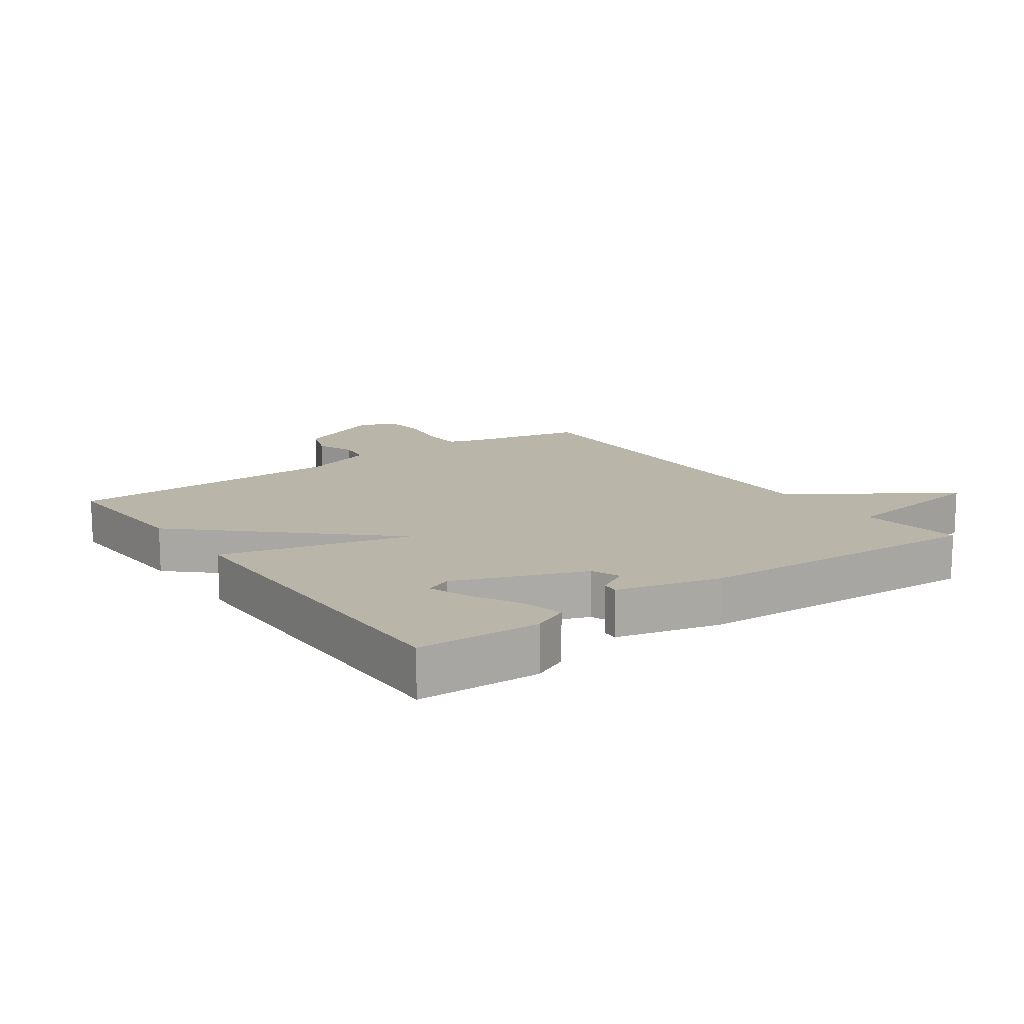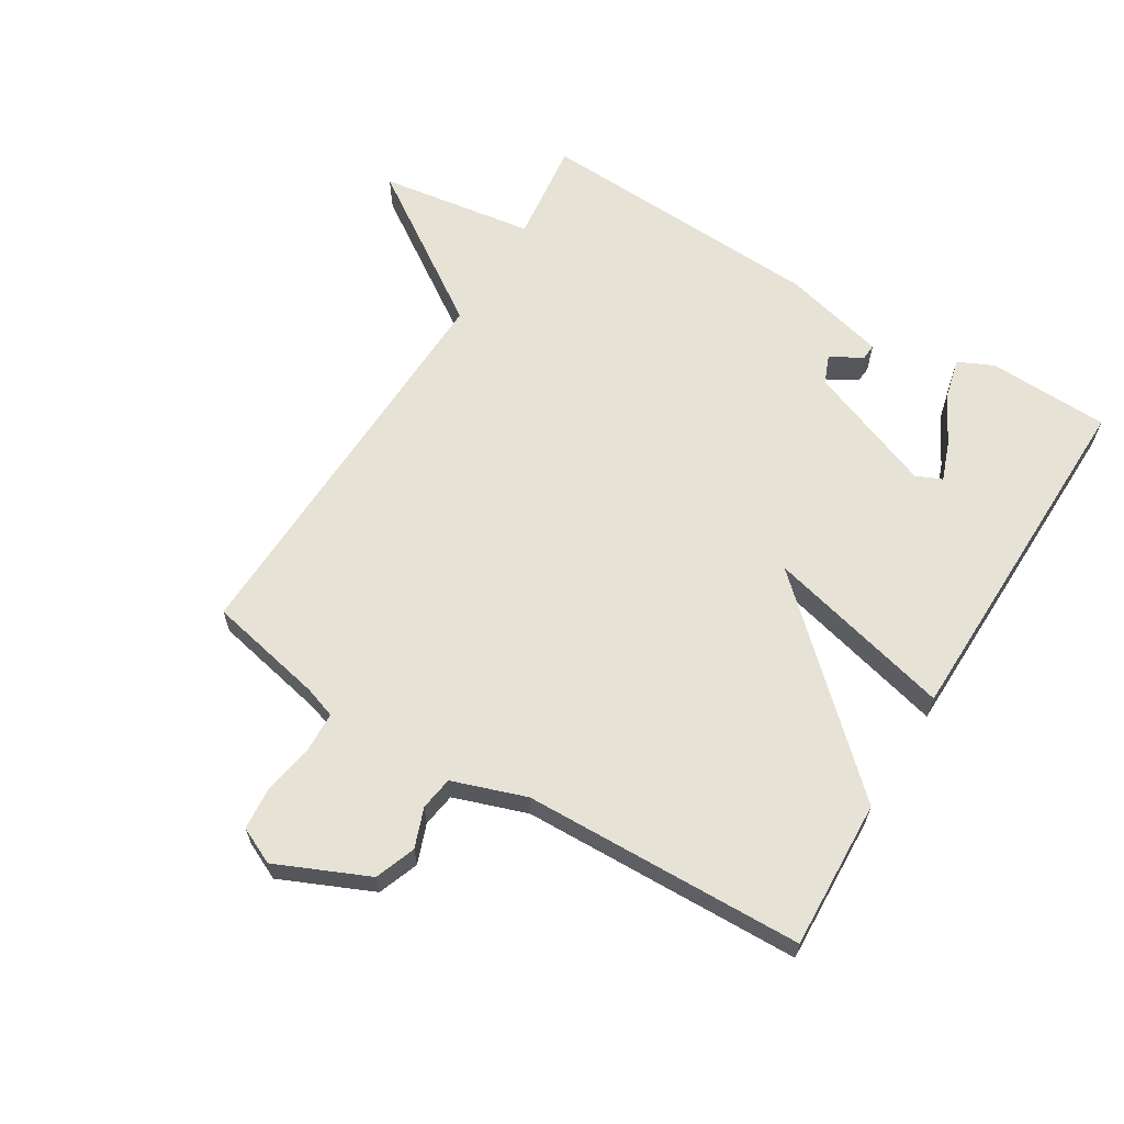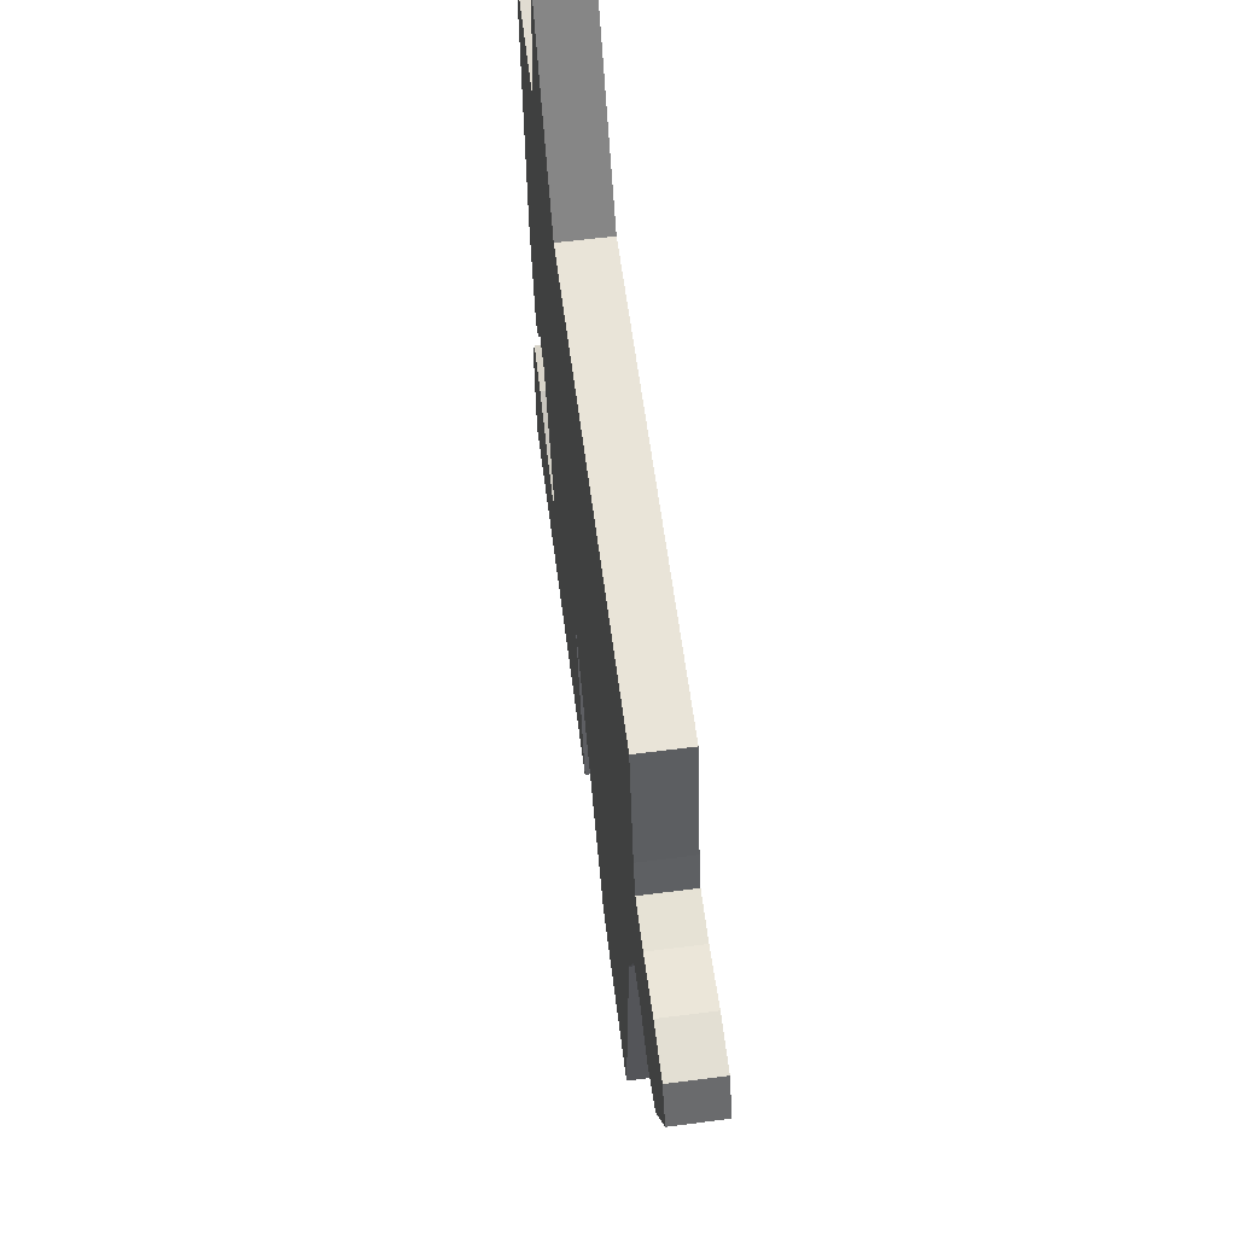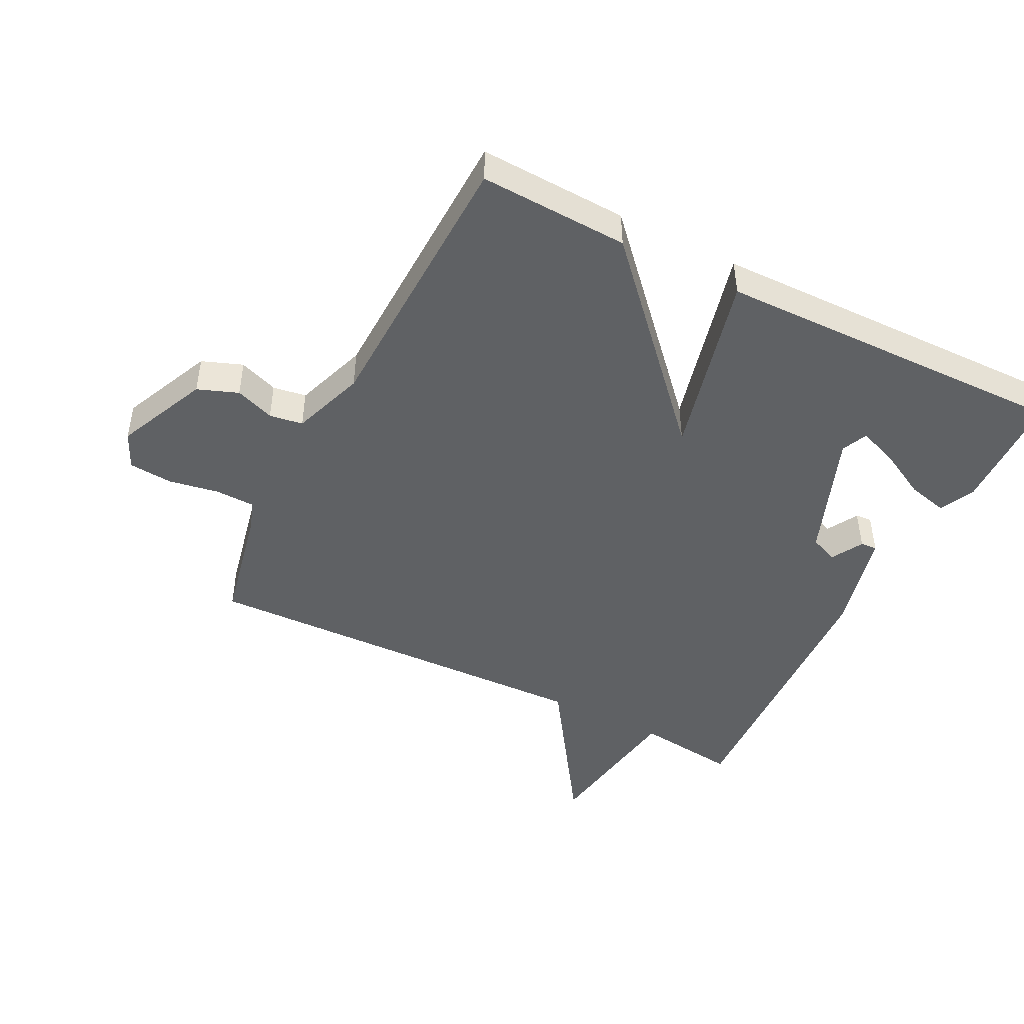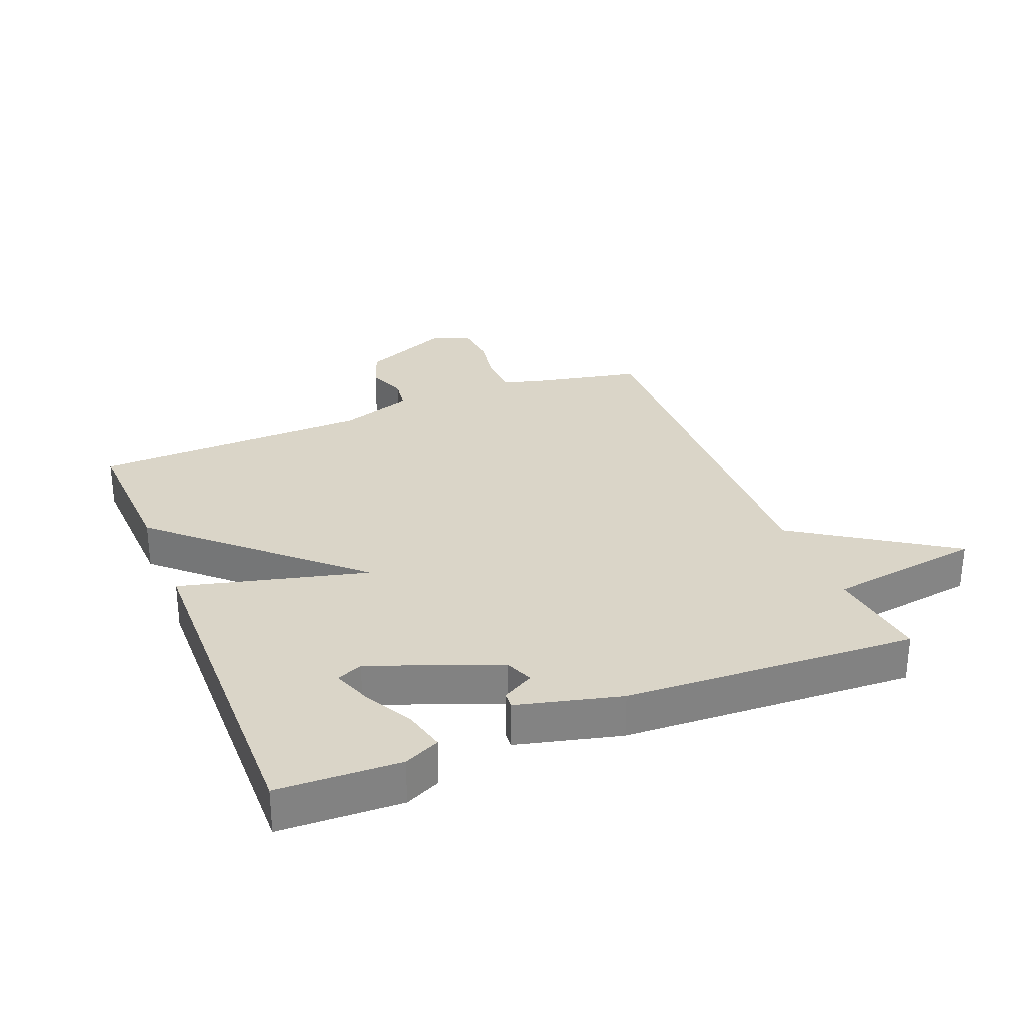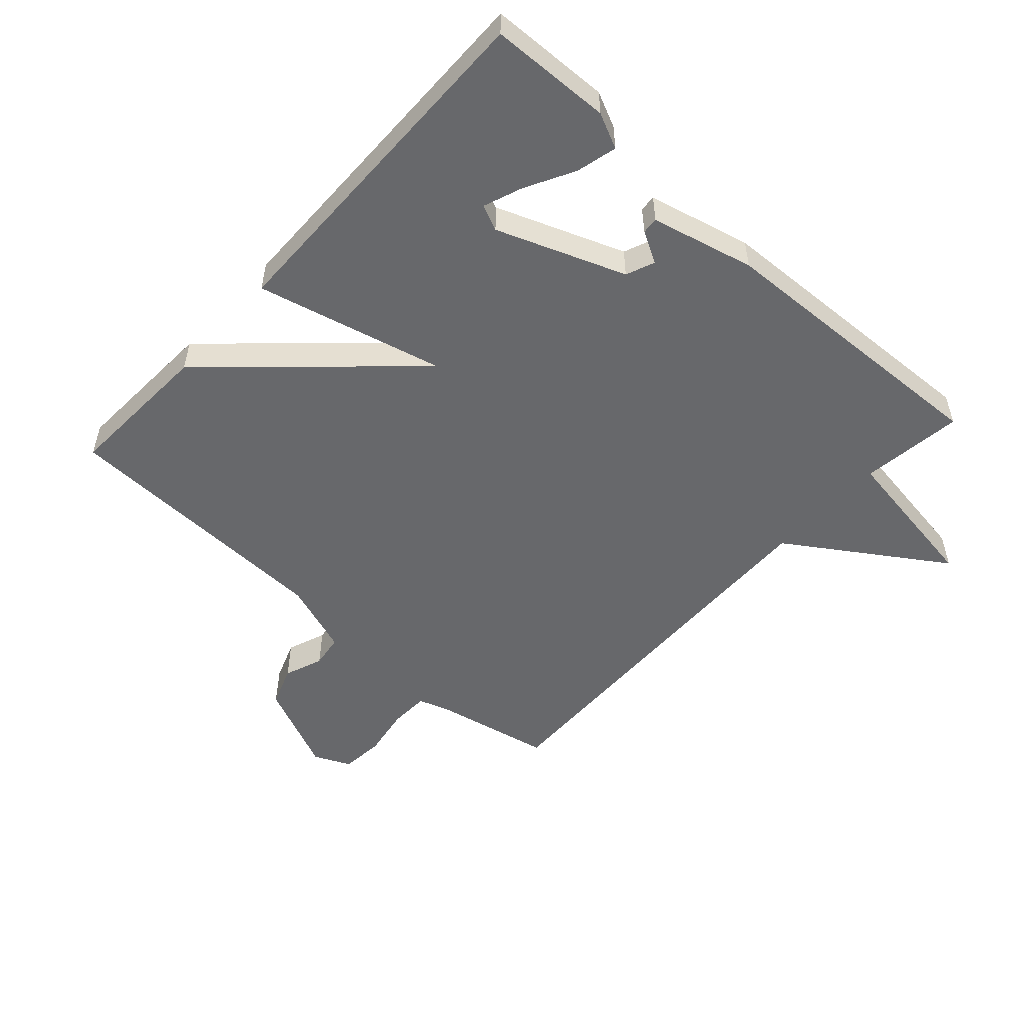
<metadata>
{"format":"obj","ext":"obj","renderer":"f3d","projection":"perspective","resolution":1024,"background":"white","views":[{"elev":13.7,"azim":-125.6,"up":"+Y"},{"elev":63.5,"azim":121.4,"up":"+Y"},{"elev":62.3,"azim":82.6,"up":"+Z"},{"elev":-46.1,"azim":153.1,"up":"+Y"},{"elev":29.4,"azim":-112.0,"up":"+Y"},{"elev":-52.5,"azim":-132.5,"up":"+Y"}]}
</metadata>
<code>
v -0.5 0.07 0.5
v -0.338 0.07 0.48
v -0.302 0.07 0.725
v -0.138 0.07 0.48
v 0.5 0.07 0.5
v 0.539 0.07 0.315
v 0.556 0.07 0.265
v 0.619 0.07 0.263
v 0.699 0.07 0.277
v 0.768 0.07 0.271
v 0.795 0.07 0.213
v 0.731 0.07 0.068
v 0.667 0.07 0.044
v 0.605 0.07 0.067
v 0.552 0.07 0.059
v 0.512 0.07 -0.057
v 0.5 0.07 -0.5
v 0.264 0.07 -0.49
v -0.011 0.07 -0.194
v 0.064 0.07 -0.49
v -0.5 0.07 -0.5
v -0.507 0.07 -0.308
v -0.481 0.07 -0.252
v -0.416 0.07 -0.268
v -0.339 0.07 -0.309
v -0.277 0.07 -0.332
v -0.259 0.07 -0.291
v -0.337 0.07 -0.089
v -0.382 0.07 -0.071
v -0.41 0.07 -0.121
v -0.436 0.07 -0.123
v -0.477 0.07 0.04
v -0.5 0 0.5
v -0.338 0 0.48
v -0.302 0 0.725
v -0.138 0 0.48
v 0.5 0 0.5
v 0.539 0 0.315
v 0.556 0 0.265
v 0.619 0 0.263
v 0.699 0 0.277
v 0.768 0 0.271
v 0.795 0 0.213
v 0.731 0 0.068
v 0.667 0 0.044
v 0.605 0 0.067
v 0.552 0 0.059
v 0.512 0 -0.057
v 0.5 0 -0.5
v 0.264 0 -0.49
v -0.011 0 -0.194
v 0.064 0 -0.49
v -0.5 0 -0.5
v -0.507 0 -0.308
v -0.481 0 -0.252
v -0.416 0 -0.268
v -0.339 0 -0.309
v -0.277 0 -0.332
v -0.259 0 -0.291
v -0.337 0 -0.089
v -0.382 0 -0.071
v -0.41 0 -0.121
v -0.436 0 -0.123
v -0.477 0 0.04
f 32 1 2
f 31 32 2
f 30 31 2
f 29 30 2
f 2 3 4
f 29 2 4
f 28 29 4
f 4 5 6
f 28 4 6
f 27 28 6
f 26 27 6 7
f 23 24 25
f 22 23 25
f 21 22 25
f 21 25 26
f 19 20 21 26
f 16 17 18 19
f 15 16 19
f 12 13 14
f 11 12 14
f 10 11 14
f 9 10 14
f 8 9 14
f 8 14 15
f 19 26 7 8
f 8 15 19
f 34 33 64
f 34 64 63
f 34 63 62
f 34 62 61
f 36 35 34
f 36 34 61
f 36 61 60
f 38 37 36
f 38 36 60
f 38 60 59
f 39 38 59 58
f 57 56 55
f 57 55 54
f 57 54 53
f 58 57 53
f 58 53 52 51
f 51 50 49 48
f 51 48 47
f 46 45 44
f 46 44 43
f 46 43 42
f 46 42 41
f 46 41 40
f 47 46 40
f 40 39 58 51
f 51 47 40
f 1 33 34 2
f 2 34 35 3
f 3 35 36 4
f 4 36 37 5
f 5 37 38 6
f 6 38 39 7
f 7 39 40 8
f 8 40 41 9
f 9 41 42 10
f 10 42 43 11
f 11 43 44 12
f 12 44 45 13
f 13 45 46 14
f 14 46 47 15
f 15 47 48 16
f 16 48 49 17
f 17 49 50 18
f 18 50 51 19
f 19 51 52 20
f 20 52 53 21
f 21 53 54 22
f 22 54 55 23
f 23 55 56 24
f 24 56 57 25
f 25 57 58 26
f 26 58 59 27
f 27 59 60 28
f 28 60 61 29
f 29 61 62 30
f 30 62 63 31
f 31 63 64 32
f 32 64 33 1

</code>
